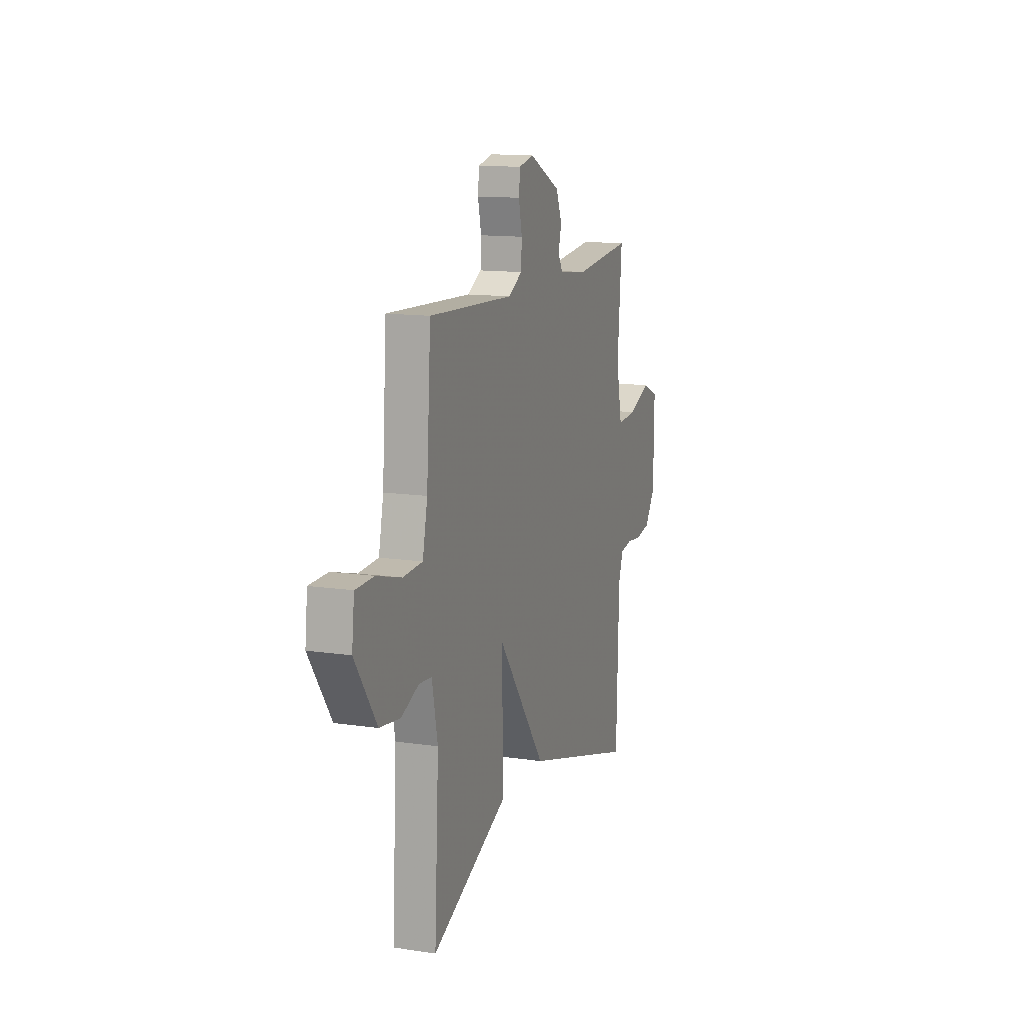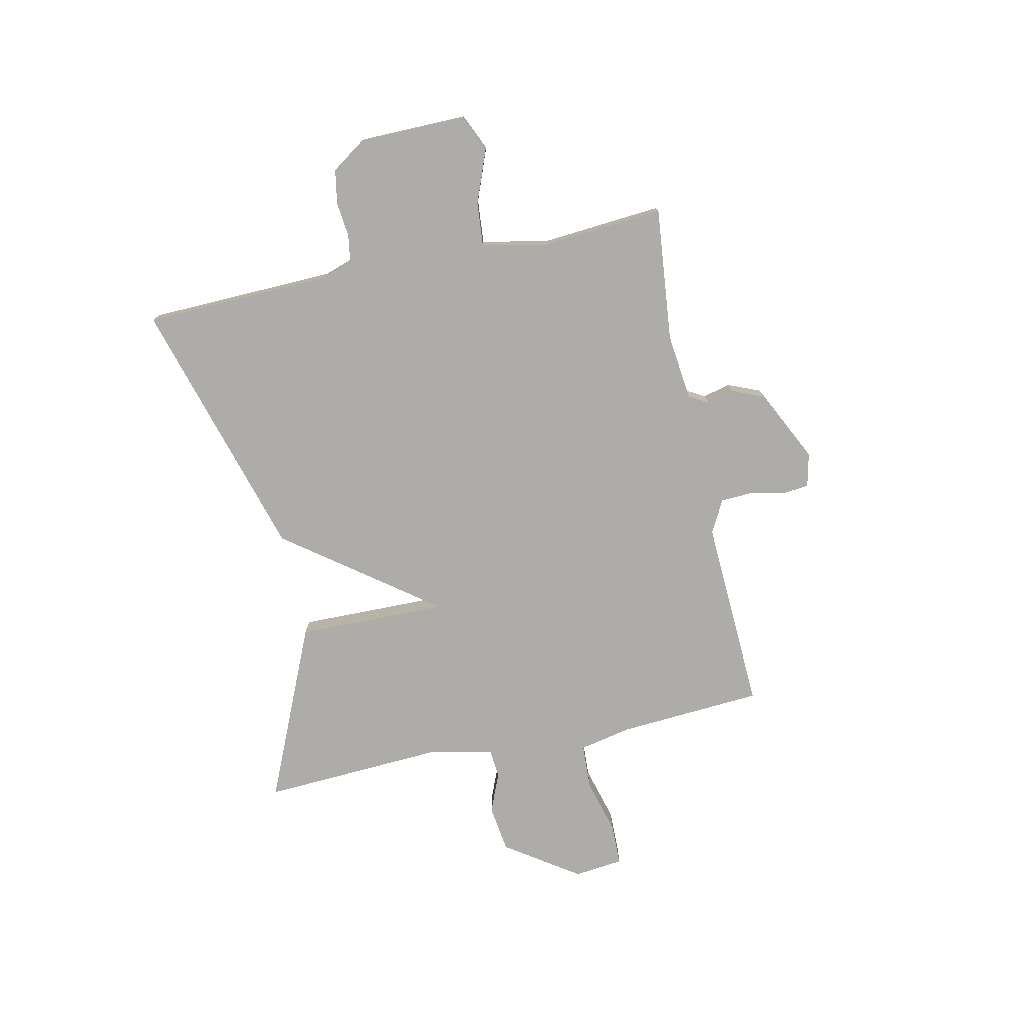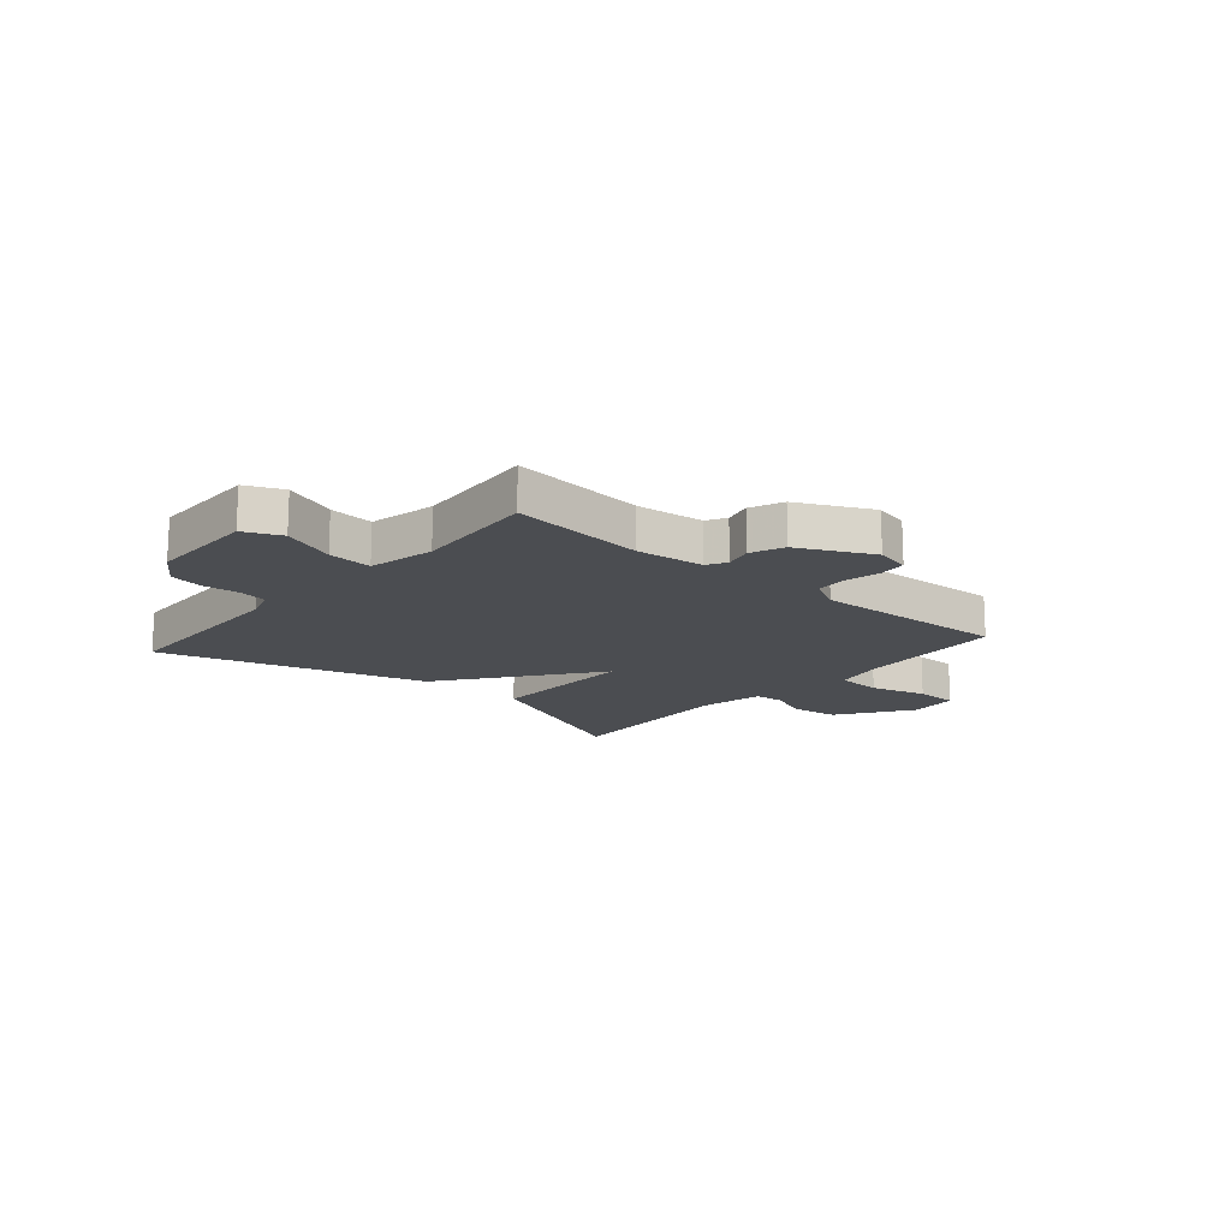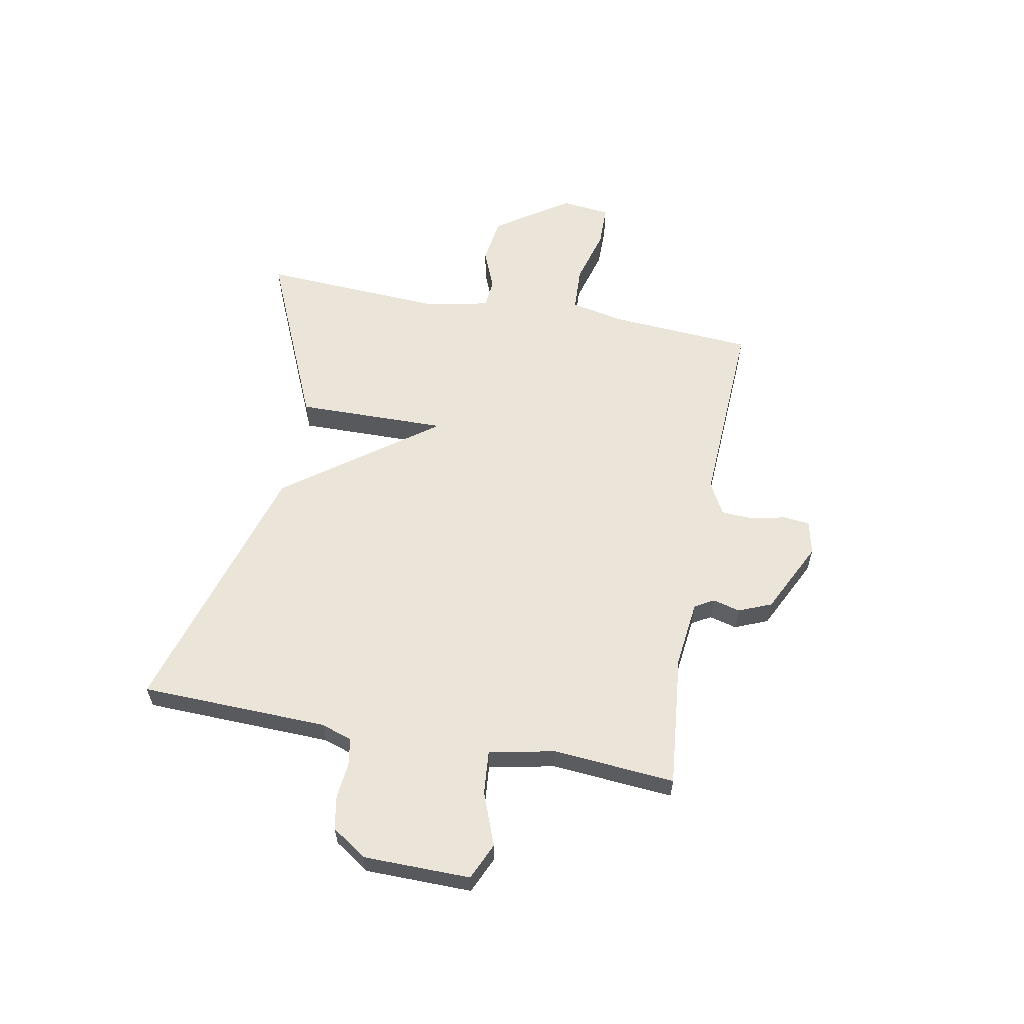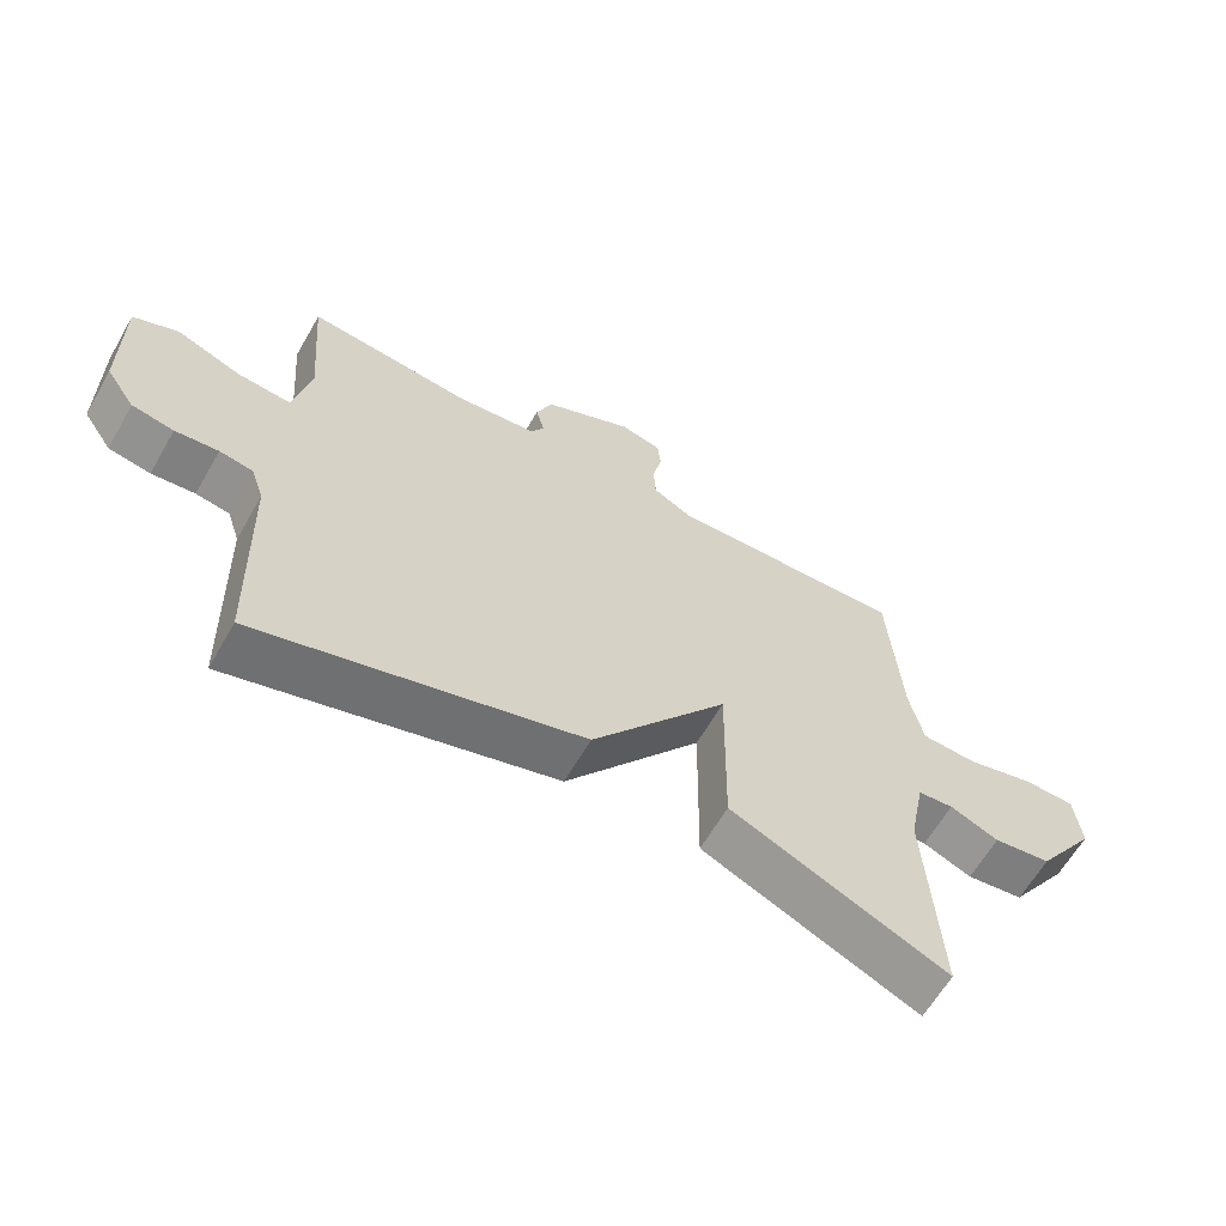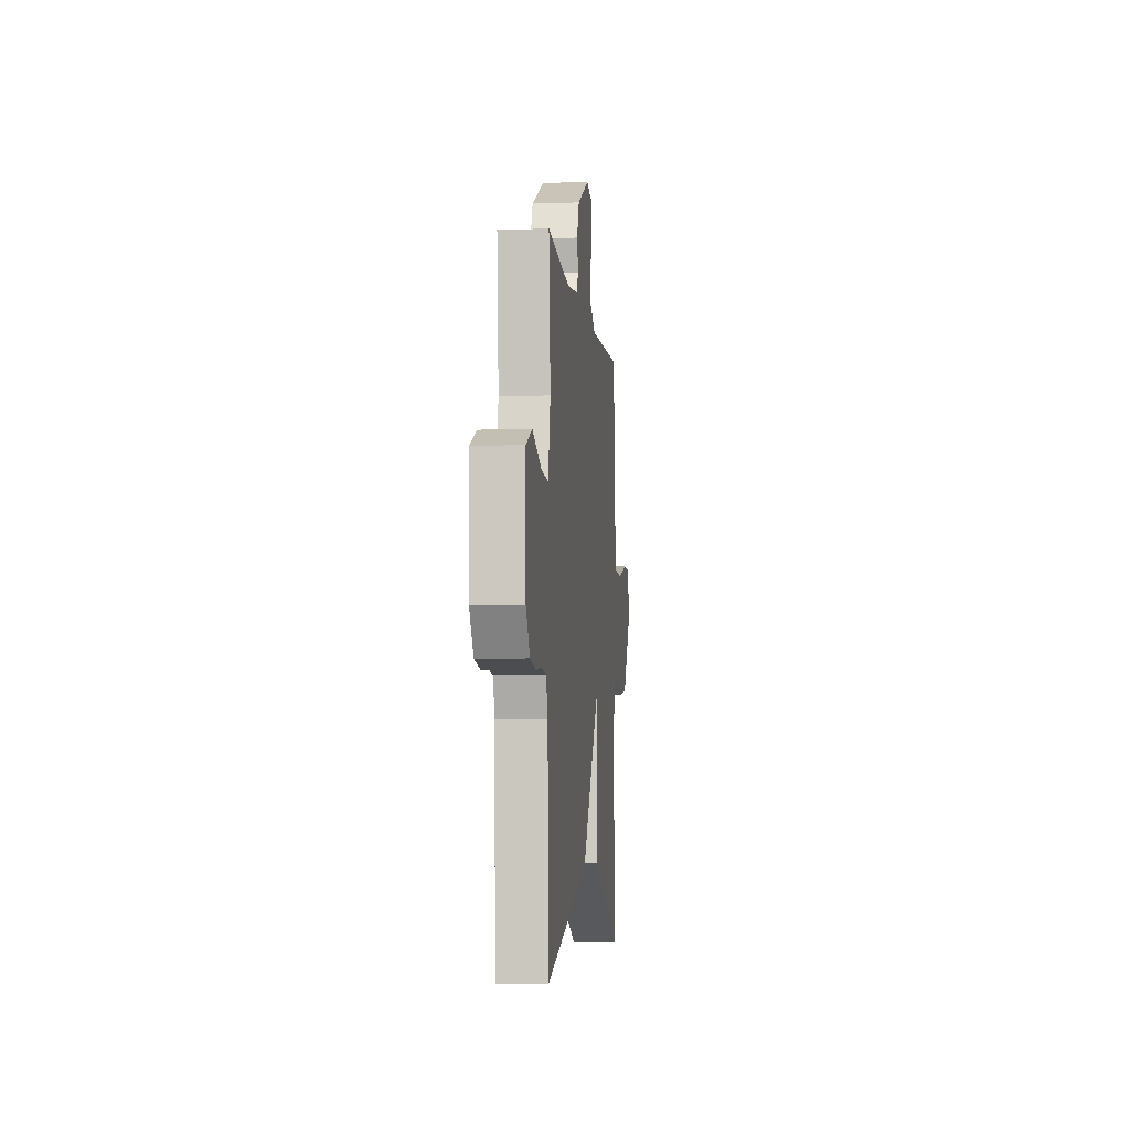
<metadata>
{"format":"obj","ext":"obj","renderer":"f3d","projection":"perspective","resolution":1024,"background":"white","views":[{"elev":13.2,"azim":108.9,"up":"+Z"},{"elev":-76.6,"azim":-77.9,"up":"+Y"},{"elev":-15.8,"azim":-41.0,"up":"+Y"},{"elev":59.2,"azim":-79.3,"up":"+Y"},{"elev":-62.9,"azim":-29.9,"up":"+Z"},{"elev":-5.6,"azim":-83.9,"up":"+Z"}]}
</metadata>
<code>
v -0.5 0.07 -0.5
v -0.51 0.07 -0.157
v -0.529 0.07 -0.1
v -0.579 0.07 -0.092
v -0.643 0.07 -0.099
v -0.705 0.07 -0.088
v -0.748 0.07 -0.025
v -0.75 0.07 0.171
v -0.683 0.07 0.201
v -0.587 0.07 0.164
v -0.507 0.07 0.157
v -0.482 0.07 0.277
v -0.5 0.07 0.5
v -0.256 0.07 0.475
v -0.134 0.07 0.489
v -0.114 0.07 0.524
v -0.127 0.07 0.574
v -0.102 0.07 0.634
v 0.03 0.07 0.699
v 0.092 0.07 0.685
v 0.097 0.07 0.636
v 0.083 0.07 0.572
v 0.086 0.07 0.515
v 0.145 0.07 0.483
v 0.5 0.07 0.5
v 0.518 0.07 0.235
v 0.538 0.07 0.14
v 0.62 0.07 0.136
v 0.722 0.07 0.164
v 0.799 0.07 0.163
v 0.809 0.07 0.073
v 0.718 0.07 -0.061
v 0.632 0.07 -0.073
v 0.559 0.07 -0.043
v 0.506 0.07 -0.048
v 0.482 0.07 -0.166
v 0.5 0.07 -0.5
v 0.178 0.07 -0.359
v 0.182 0.07 -0.084
v -0.022 0.07 -0.359
v -0.5 0 -0.5
v -0.51 0 -0.157
v -0.529 0 -0.1
v -0.579 0 -0.092
v -0.643 0 -0.099
v -0.705 0 -0.088
v -0.748 0 -0.025
v -0.75 0 0.171
v -0.683 0 0.201
v -0.587 0 0.164
v -0.507 0 0.157
v -0.482 0 0.277
v -0.5 0 0.5
v -0.256 0 0.475
v -0.134 0 0.489
v -0.114 0 0.524
v -0.127 0 0.574
v -0.102 0 0.634
v 0.03 0 0.699
v 0.092 0 0.685
v 0.097 0 0.636
v 0.083 0 0.572
v 0.086 0 0.515
v 0.145 0 0.483
v 0.5 0 0.5
v 0.518 0 0.235
v 0.538 0 0.14
v 0.62 0 0.136
v 0.722 0 0.164
v 0.799 0 0.163
v 0.809 0 0.073
v 0.718 0 -0.061
v 0.632 0 -0.073
v 0.559 0 -0.043
v 0.506 0 -0.048
v 0.482 0 -0.166
v 0.5 0 -0.5
v 0.178 0 -0.359
v 0.182 0 -0.084
v -0.022 0 -0.359
f 39 40 1 2
f 36 37 38 39
f 35 36 39
f 35 39 2 3
f 34 35 3 4
f 32 33 34
f 31 32 34
f 30 31 34
f 29 30 34
f 28 29 34
f 27 28 34 4
f 5 6 7
f 4 5 7
f 27 4 7
f 26 27 7
f 24 25 26 7
f 23 24 7
f 22 23 7
f 20 21 22
f 19 20 22
f 18 19 22
f 17 18 22
f 16 17 22
f 15 16 22
f 12 13 14
f 11 12 14 15
f 7 8 9 10
f 7 10 11
f 22 7 11
f 11 15 22
f 42 41 80 79
f 79 78 77 76
f 79 76 75
f 43 42 79 75
f 44 43 75 74
f 74 73 72
f 74 72 71
f 74 71 70
f 74 70 69
f 74 69 68
f 44 74 68 67
f 47 46 45
f 47 45 44
f 47 44 67
f 47 67 66
f 47 66 65 64
f 47 64 63
f 47 63 62
f 62 61 60
f 62 60 59
f 62 59 58
f 62 58 57
f 62 57 56
f 62 56 55
f 54 53 52
f 55 54 52 51
f 50 49 48 47
f 51 50 47
f 51 47 62
f 62 55 51
f 1 41 42 2
f 2 42 43 3
f 3 43 44 4
f 4 44 45 5
f 5 45 46 6
f 6 46 47 7
f 7 47 48 8
f 8 48 49 9
f 9 49 50 10
f 10 50 51 11
f 11 51 52 12
f 12 52 53 13
f 13 53 54 14
f 14 54 55 15
f 15 55 56 16
f 16 56 57 17
f 17 57 58 18
f 18 58 59 19
f 19 59 60 20
f 20 60 61 21
f 21 61 62 22
f 22 62 63 23
f 23 63 64 24
f 24 64 65 25
f 25 65 66 26
f 26 66 67 27
f 27 67 68 28
f 28 68 69 29
f 29 69 70 30
f 30 70 71 31
f 31 71 72 32
f 32 72 73 33
f 33 73 74 34
f 34 74 75 35
f 35 75 76 36
f 36 76 77 37
f 37 77 78 38
f 38 78 79 39
f 39 79 80 40
f 40 80 41 1

</code>
